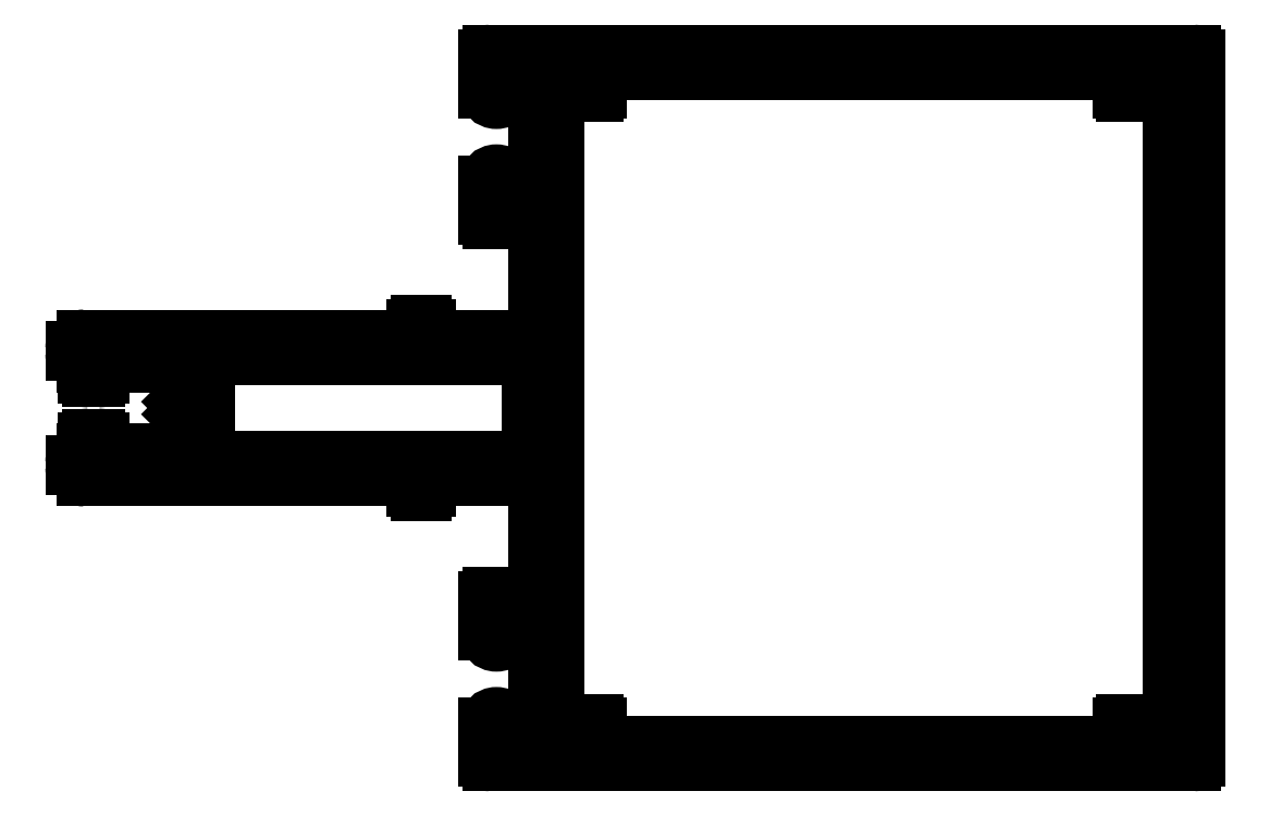
<metadata>
{"format":"dxf","ext":"dxf","renderer":"ezdxf+matplotlib","layout":"modelspace","background":"white","min_lineweight":24,"dpi":150}
</metadata>
<code>
0
SECTION
2
ENTITIES
0
ARC
8
0
10
2807
20
1661
30
0
40
0.3
50
180
51
270
0
LINE
8
0
10
2807
20
1661
30
0
11
2807
21
1661
31
0
0
LINE
8
0
10
2807
20
1661
30
0
11
2807
21
1662
31
0
0
ARC
8
0
10
2807
20
1661
30
0
40
0.3
50
270
51
0
0
ARC
8
0
10
2806
20
1662
30
0
40
0.3
50
0
51
90
0
LINE
8
0
10
2808
20
1662
30
0
11
2808
21
1661
31
0
0
LINE
8
0
10
2783
20
1662
30
0
11
2806
21
1662
31
0
0
ARC
8
0
10
2808
20
1662
30
0
40
0.3
50
90
51
180
0
ARC
8
0
10
2783
20
1663
30
0
40
0.8
50
180
51
270
0
LINE
8
0
10
2808
20
1662
30
0
11
2815
21
1662
31
0
0
LINE
8
0
10
2783
20
1663
30
0
11
2783
21
1663
31
0
0
ARC
8
0
10
2815
20
1662
30
0
40
0.3
50
0
51
90
0
ARC
8
0
10
2783
20
1663
30
0
40
0.8
50
90
51
180
0
LINE
8
0
10
2815
20
1654
30
0
11
2815
21
1662
31
0
0
LINE
8
0
10
2783
20
1664
30
0
11
2783
21
1664
31
0
0
ARC
8
0
10
2815
20
1654
30
0
40
0.3
50
270
51
0
0
LINE
8
0
10
2783
20
1664
30
0
11
2783
21
1665
31
0
0
LINE
8
0
10
2815
20
1654
30
0
11
2812
21
1654
31
0
0
ARC
8
0
10
2784
20
1665
30
0
40
0.3
50
90
51
180
0
ARC
8
0
10
2812
20
1653
30
0
40
0.3
50
90
51
180
0
LINE
8
0
10
2784
20
1665
30
0
11
2784
21
1665
31
0
0
LINE
8
0
10
2812
20
1653
30
0
11
2812
21
1651
31
0
0
ARC
8
0
10
2784
20
1665
30
0
40
0.3
50
0
51
90
0
ARC
8
0
10
2812
20
1651
30
0
40
0.75
50
180
51
0
0
LINE
8
0
10
2785
20
1665
30
0
11
2785
21
1664
31
0
0
LINE
8
0
10
2813
20
1651
30
0
11
2813
21
1652
31
0
0
LINE
8
0
10
2790
20
1664
30
0
11
2785
21
1664
31
0
0
ARC
8
0
10
2813
20
1652
30
0
40
0.3
50
90
51
180
0
ARC
8
0
10
2790
20
1664
30
0
40
0.208
50
302.9
51
357.8
0
LINE
8
0
10
2813
20
1652
30
0
11
2815
21
1652
31
0
0
LINE
8
0
10
2790
20
1666
30
0
11
2790
21
1664
31
0
0
ARC
8
0
10
2815
20
1652
30
0
40
0.3
50
0
51
90
0
LINE
8
0
10
2791
20
1667
30
0
11
2790
21
1666
31
0
0
LINE
8
0
10
2815
20
1652
30
0
11
2815
21
1644
31
0
0
LINE
8
0
10
2790
20
1667
30
0
11
2791
21
1667
31
0
0
ARC
8
0
10
2815
20
1644
30
0
40
0.3
50
270
51
0
0
LINE
8
0
10
2790
20
1670
30
0
11
2790
21
1667
31
0
0
LINE
8
0
10
2815
20
1643
30
0
11
2813
21
1643
31
0
0
ARC
8
0
10
2790
20
1670
30
0
40
0.1486
50
6.709
51
63.67
0
ARC
8
0
10
2813
20
1644
30
0
40
0.3
50
180
51
270
0
LINE
8
0
10
2785
20
1670
30
0
11
2790
21
1670
31
0
0
LINE
8
0
10
2813
20
1644
30
0
11
2813
21
1645
31
0
0
LINE
8
0
10
2785
20
1669
30
0
11
2785
21
1670
31
0
0
ARC
8
0
10
2812
20
1645
30
0
40
0.75
50
0
51
180
0
ARC
8
0
10
2784
20
1669
30
0
40
0.3
50
270
51
0
0
LINE
8
0
10
2812
20
1645
30
0
11
2812
21
1642
31
0
0
LINE
8
0
10
2784
20
1669
30
0
11
2784
21
1669
31
0
0
ARC
8
0
10
2812
20
1642
30
0
40
0.3
50
180
51
270
0
ARC
8
0
10
2784
20
1669
30
0
40
0.3
50
180
51
270
0
LINE
8
0
10
2812
20
1642
30
0
11
2861
21
1642
31
0
0
LINE
8
0
10
2783
20
1670
30
0
11
2783
21
1669
31
0
0
ARC
8
0
10
2861
20
1642
30
0
40
0.3
50
270
51
0
0
LINE
8
0
10
2783
20
1670
30
0
11
2783
21
1670
31
0
0
LINE
8
0
10
2862
20
1642
30
0
11
2862
21
1692
31
0
0
ARC
8
0
10
2783
20
1671
30
0
40
0.8
50
180
51
270
0
ARC
8
0
10
2861
20
1692
30
0
40
0.3
50
0
51
90
0
LINE
8
0
10
2783
20
1671
30
0
11
2783
21
1671
31
0
0
LINE
8
0
10
2861
20
1692
30
0
11
2812
21
1692
31
0
0
ARC
8
0
10
2783
20
1671
30
0
40
0.8
50
90
51
180
0
ARC
8
0
10
2812
20
1692
30
0
40
0.3
50
90
51
180
0
LINE
8
0
10
2806
20
1672
30
0
11
2783
21
1672
31
0
0
LINE
8
0
10
2812
20
1692
30
0
11
2812
21
1689
31
0
0
ARC
8
0
10
2806
20
1672
30
0
40
0.3
50
270
51
0
0
ARC
8
0
10
2812
20
1689
30
0
40
0.75
50
180
51
0
0
LINE
8
0
10
2807
20
1673
30
0
11
2807
21
1672
31
0
0
LINE
8
0
10
2813
20
1689
30
0
11
2813
21
1690
31
0
0
ARC
8
0
10
2807
20
1673
30
0
40
0.3
50
90
51
180
0
ARC
8
0
10
2813
20
1690
30
0
40
0.3
50
90
51
180
0
LINE
8
0
10
2807
20
1673
30
0
11
2807
21
1673
31
0
0
LINE
8
0
10
2813
20
1690
30
0
11
2815
21
1690
31
0
0
ARC
8
0
10
2807
20
1673
30
0
40
0.3
50
0
51
90
0
ARC
8
0
10
2815
20
1690
30
0
40
0.3
50
0
51
90
0
LINE
8
0
10
2808
20
1672
30
0
11
2808
21
1673
31
0
0
LINE
8
0
10
2815
20
1690
30
0
11
2815
21
1682
31
0
0
ARC
8
0
10
2808
20
1672
30
0
40
0.3
50
180
51
270
0
ARC
8
0
10
2815
20
1682
30
0
40
0.3
50
270
51
0
0
LINE
8
0
10
2815
20
1672
30
0
11
2808
21
1672
31
0
0
LINE
8
0
10
2815
20
1681
30
0
11
2813
21
1681
31
0
0
ARC
8
0
10
2815
20
1672
30
0
40
0.3
50
270
51
0
0
ARC
8
0
10
2813
20
1682
30
0
40
0.3
50
180
51
270
0
LINE
8
0
10
2815
20
1680
30
0
11
2815
21
1672
31
0
0
LINE
8
0
10
2813
20
1682
30
0
11
2813
21
1683
31
0
0
ARC
8
0
10
2815
20
1680
30
0
40
0.3
50
0
51
90
0
ARC
8
0
10
2812
20
1683
30
0
40
0.75
50
0
51
180
0
LINE
8
0
10
2812
20
1680
30
0
11
2815
21
1680
31
0
0
LINE
8
0
10
2812
20
1683
30
0
11
2812
21
1680
31
0
0
ARC
8
0
10
2812
20
1680
30
0
40
0.3
50
180
51
270
0
ARC
8
0
10
2814
20
1664
30
0
40
0.3
50
270
51
0
0
LINE
8
0
10
2814
20
1663
30
0
11
2792
21
1663
31
0
0
LINE
8
0
10
2815
20
1670
30
0
11
2815
21
1664
31
0
0
ARC
8
0
10
2792
20
1664
30
0
40
0.3
50
180
51
270
0
ARC
8
0
10
2814
20
1670
30
0
40
0.3
50
0
51
90
0
LINE
8
0
10
2792
20
1664
30
0
11
2792
21
1670
31
0
0
LINE
8
0
10
2792
20
1670
30
0
11
2814
21
1670
31
0
0
ARC
8
0
10
2792
20
1670
30
0
40
0.3
50
90
51
180
0
ARC
8
0
10
2819
20
1689
30
0
40
0.25
50
270
51
0
0
LINE
8
0
10
2820
20
1689
30
0
11
2820
21
1690
31
0
0
LINE
8
0
10
2817
20
1689
30
0
11
2819
21
1689
31
0
0
LINE
8
0
10
2820
20
1690
30
0
11
2856
21
1690
31
0
0
LINE
8
0
10
2817
20
1645
30
0
11
2817
21
1689
31
0
0
LINE
8
0
10
2856
20
1690
30
0
11
2856
21
1689
31
0
0
LINE
8
0
10
2819
20
1645
30
0
11
2817
21
1645
31
0
0
ARC
8
0
10
2856
20
1689
30
0
40
0.25
50
180
51
270
0
ARC
8
0
10
2819
20
1645
30
0
40
0.25
50
0
51
90
0
LINE
8
0
10
2856
20
1689
30
0
11
2860
21
1689
31
0
0
LINE
8
0
10
2820
20
1643
30
0
11
2820
21
1645
31
0
0
LINE
8
0
10
2860
20
1689
30
0
11
2860
21
1645
31
0
0
LINE
8
0
10
2856
20
1643
30
0
11
2820
21
1643
31
0
0
LINE
8
0
10
2860
20
1645
30
0
11
2856
21
1645
31
0
0
LINE
8
0
10
2856
20
1645
30
0
11
2856
21
1643
31
0
0
ARC
8
0
10
2856
20
1645
30
0
40
0.25
50
90
51
180
0
ENDSEC
0
EOF

</code>
